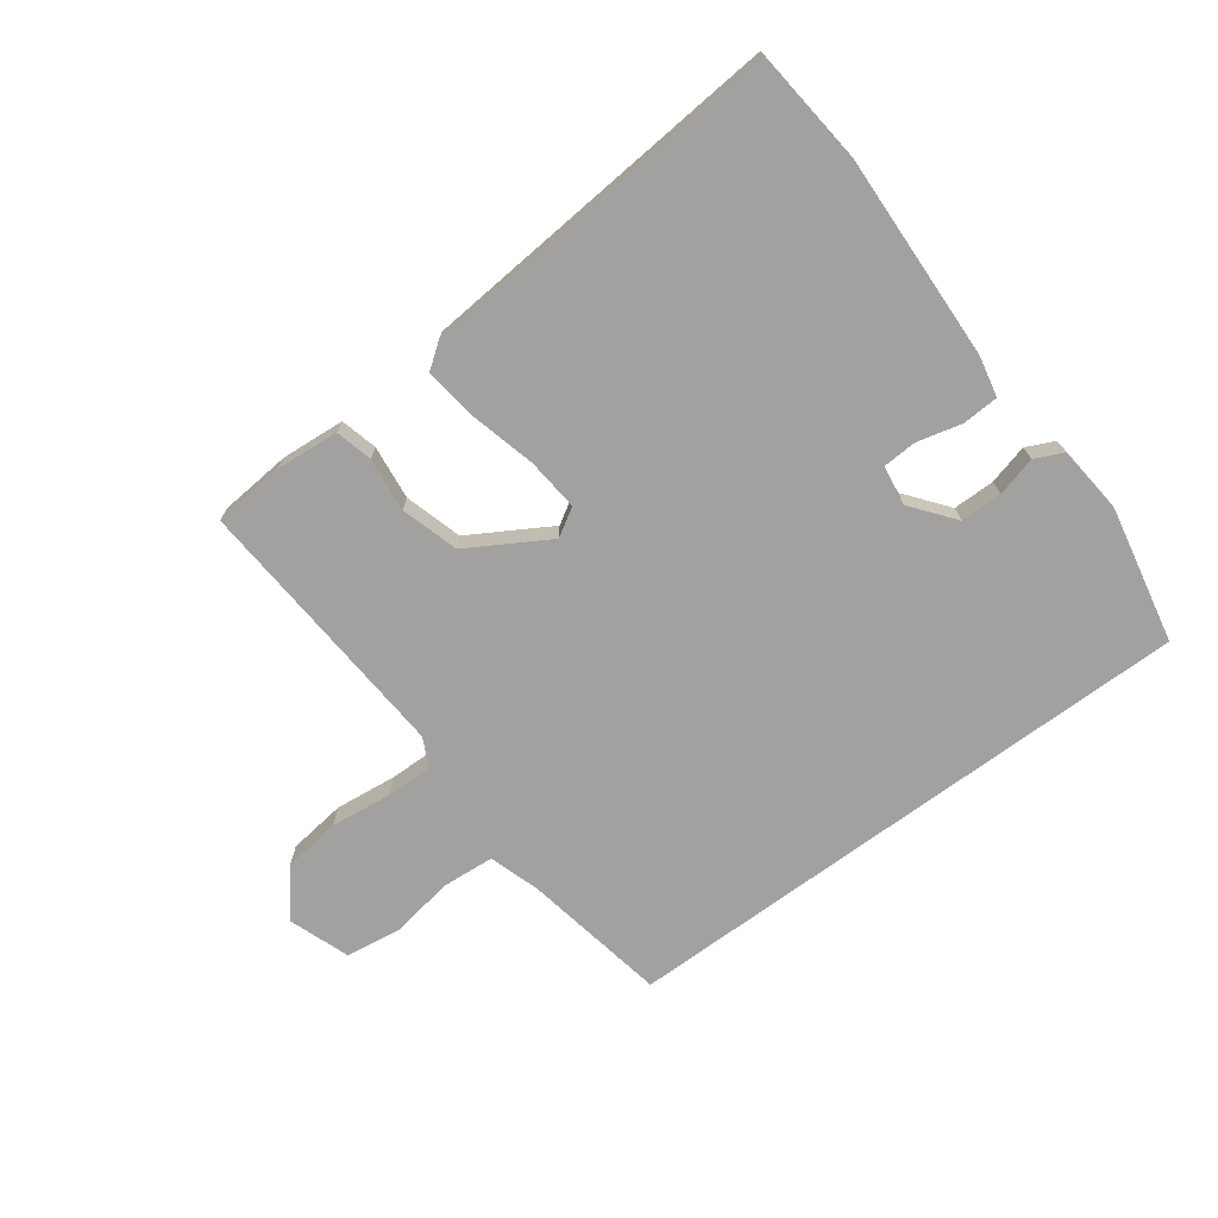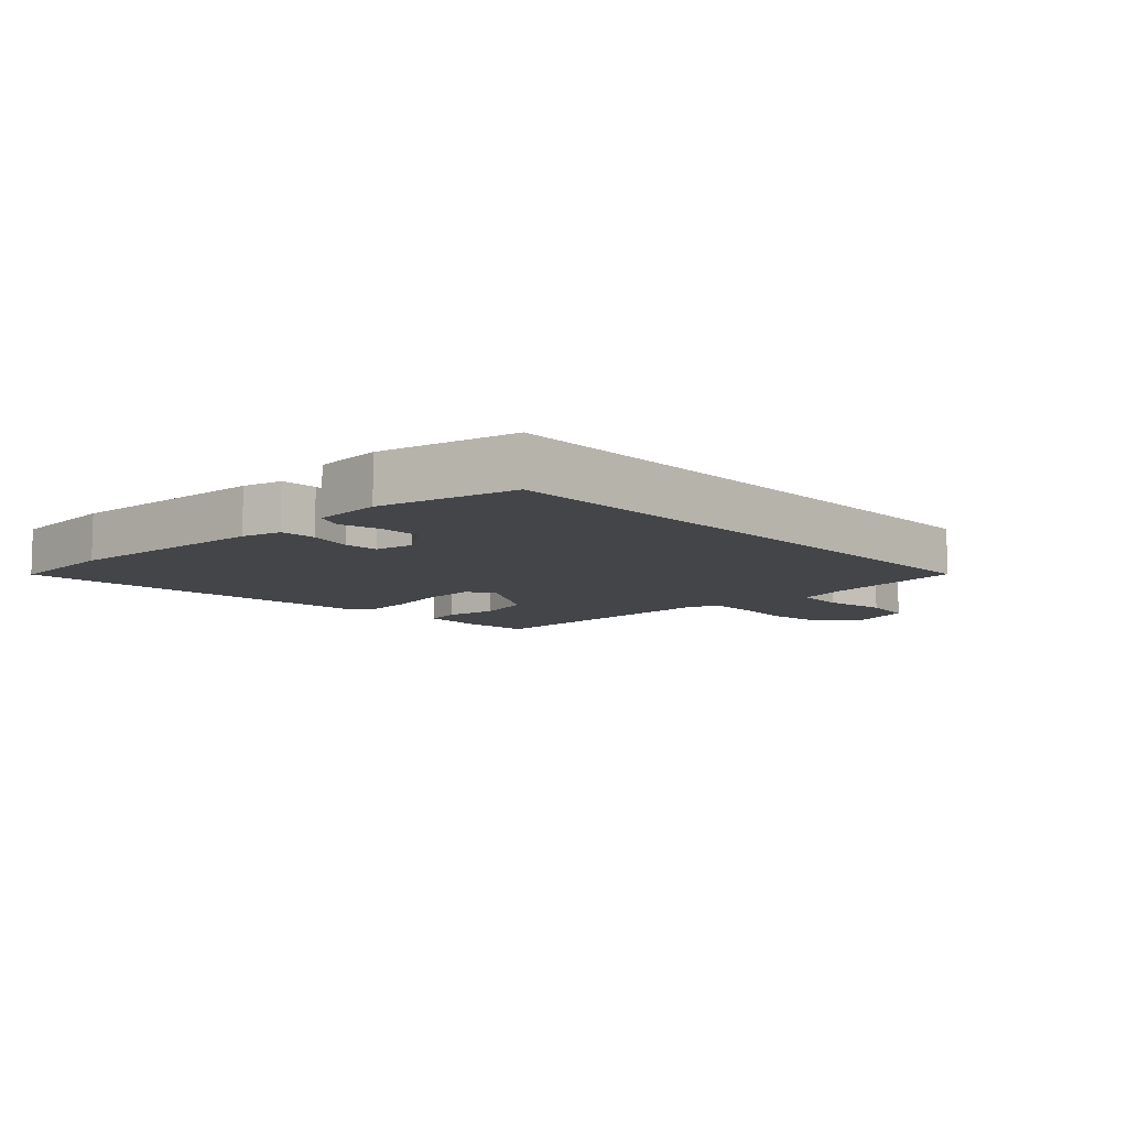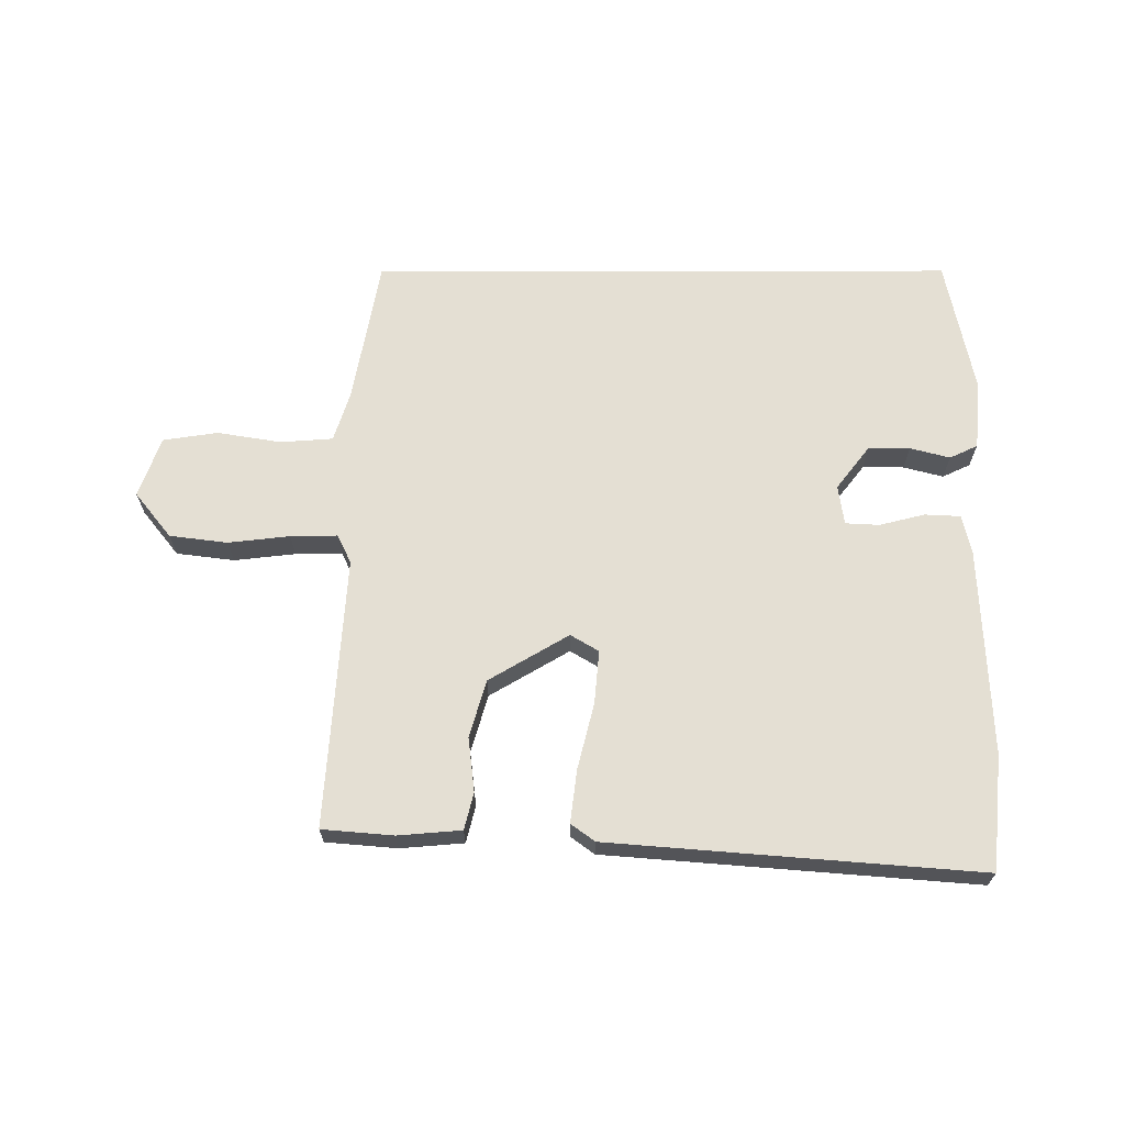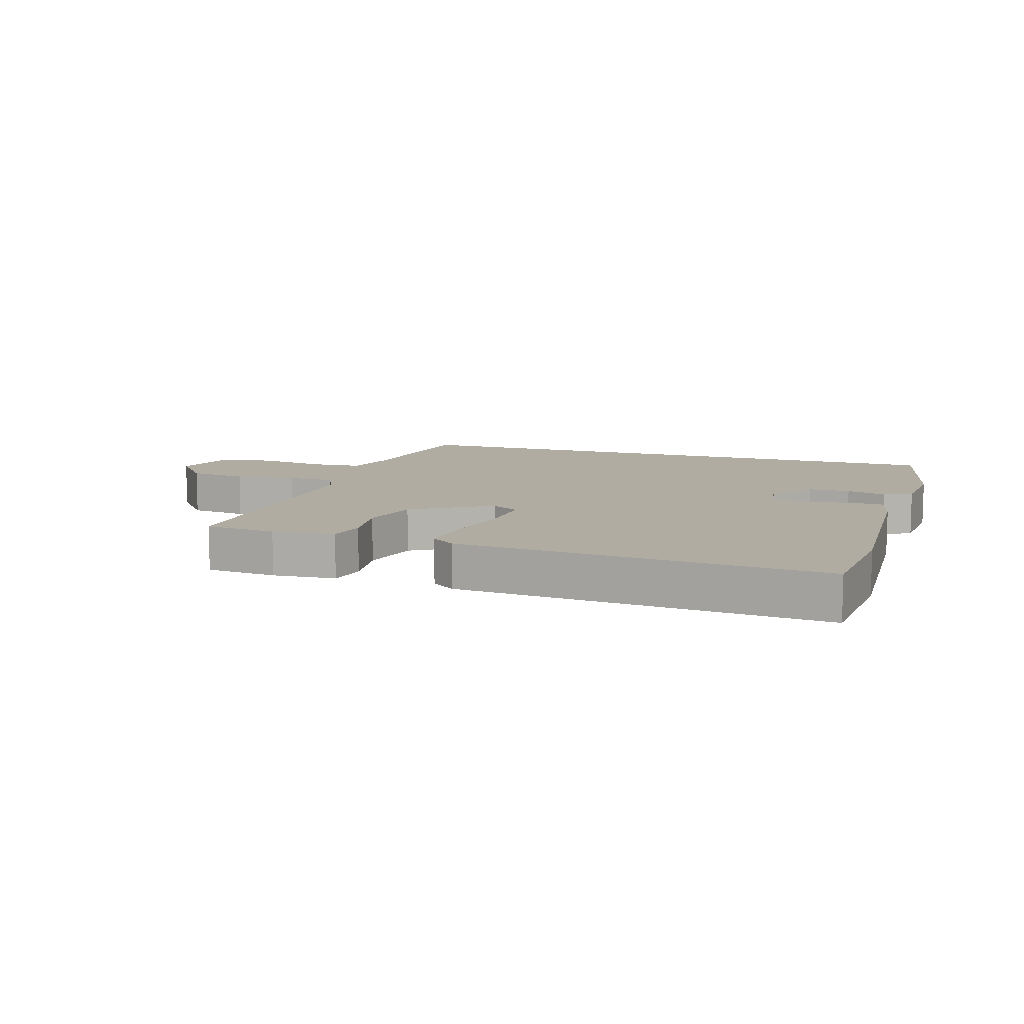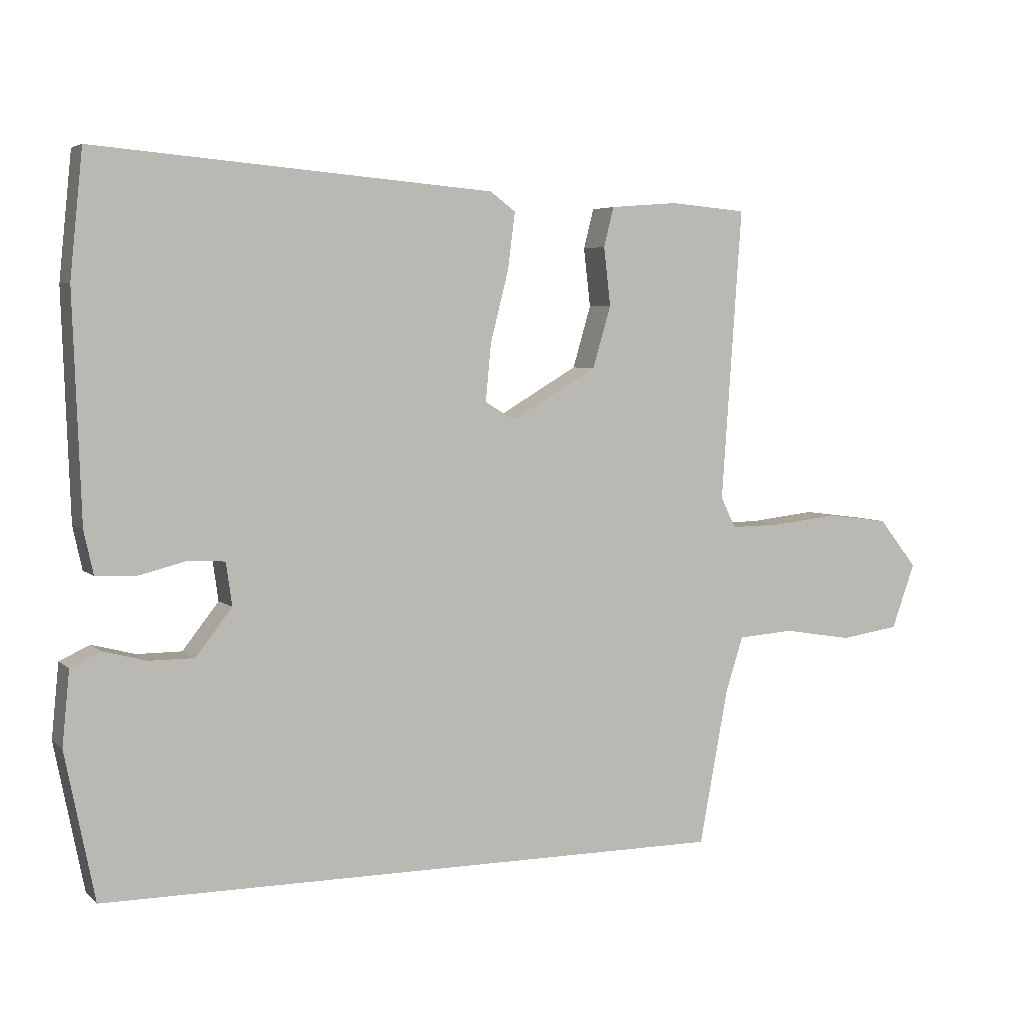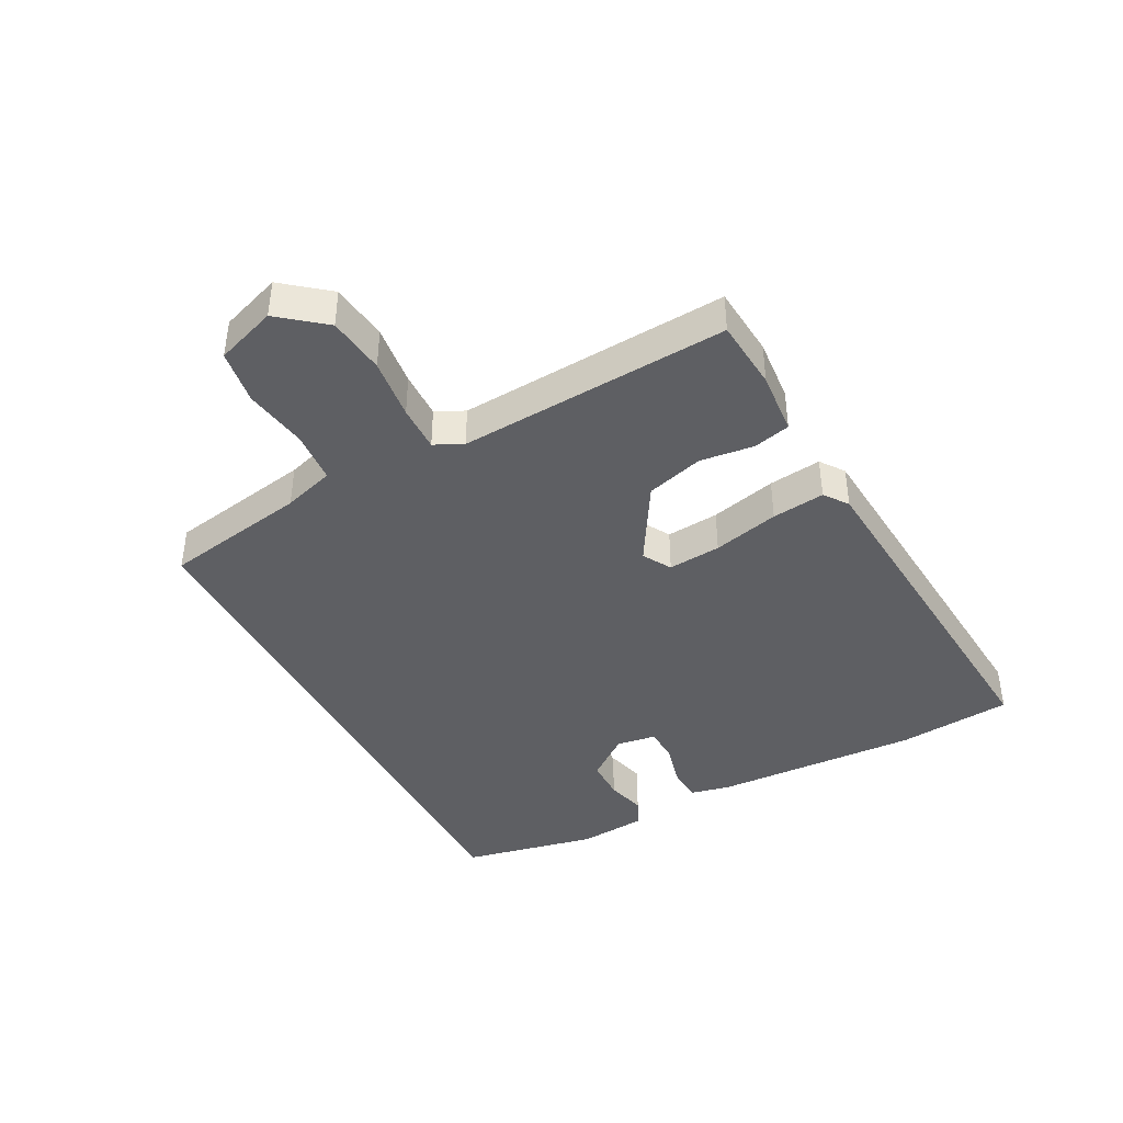
<metadata>
{"format":"obj","ext":"obj","renderer":"f3d","projection":"perspective","resolution":1024,"background":"white","views":[{"elev":-72.2,"azim":36.4,"up":"+Y"},{"elev":-8.7,"azim":132.5,"up":"+Y"},{"elev":66.5,"azim":-0.1,"up":"+Y"},{"elev":10.2,"azim":17.0,"up":"+Y"},{"elev":4.7,"azim":156.7,"up":"+Z"},{"elev":-41.2,"azim":-62.6,"up":"+Y"}]}
</metadata>
<code>
v 0.492 0.07 -0.5
v -0.448 0.07 -0.5
v -0.491 0.07 -0.268
v -0.517 0.07 -0.186
v -0.601 0.07 -0.18
v -0.704 0.07 -0.197
v -0.792 0.07 -0.184
v -0.827 0.07 -0.087
v -0.769 0.07 -0.014
v -0.676 0.07 -0.002
v -0.577 0.07 -0.013
v -0.502 0.07 -0.014
v -0.48 0.07 0.032
v -0.51 0.07 0.467
v -0.396 0.07 0.477
v -0.294 0.07 0.469
v -0.279 0.07 0.41
v -0.289 0.07 0.323
v -0.262 0.07 0.231
v -0.134 0.07 0.156
v -0.089 0.07 0.183
v -0.097 0.07 0.268
v -0.124 0.07 0.374
v -0.135 0.07 0.459
v -0.097 0.07 0.487
v 0.496 0.07 0.536
v 0.515 0.07 0.351
v 0.503 0.07 0.018
v 0.489 0.07 -0.046
v 0.431 0.07 -0.049
v 0.359 0.07 -0.031
v 0.304 0.07 -0.034
v 0.295 0.07 -0.098
v 0.349 0.07 -0.167
v 0.416 0.07 -0.167
v 0.48 0.07 -0.15
v 0.525 0.07 -0.171
v 0.536 0.07 -0.281
v 0.492 0 -0.5
v -0.448 0 -0.5
v -0.491 0 -0.268
v -0.517 0 -0.186
v -0.601 0 -0.18
v -0.704 0 -0.197
v -0.792 0 -0.184
v -0.827 0 -0.087
v -0.769 0 -0.014
v -0.676 0 -0.002
v -0.577 0 -0.013
v -0.502 0 -0.014
v -0.48 0 0.032
v -0.51 0 0.467
v -0.396 0 0.477
v -0.294 0 0.469
v -0.279 0 0.41
v -0.289 0 0.323
v -0.262 0 0.231
v -0.134 0 0.156
v -0.089 0 0.183
v -0.097 0 0.268
v -0.124 0 0.374
v -0.135 0 0.459
v -0.097 0 0.487
v 0.496 0 0.536
v 0.515 0 0.351
v 0.503 0 0.018
v 0.489 0 -0.046
v 0.431 0 -0.049
v 0.359 0 -0.031
v 0.304 0 -0.034
v 0.295 0 -0.098
v 0.349 0 -0.167
v 0.416 0 -0.167
v 0.48 0 -0.15
v 0.525 0 -0.171
v 0.536 0 -0.281
f 35 36 37 38
f 34 35 38 1
f 33 34 1 2
f 32 33 2 3
f 28 29 30 31
f 28 31 32
f 27 28 32
f 22 23 24 25
f 21 22 25 26
f 15 16 17 18
f 13 14 15 18
f 12 13 18 19
f 8 9 10 11
f 8 11 12
f 5 6 7 8
f 4 5 8 12
f 21 26 27 32
f 20 21 32 3
f 12 19 20
f 3 4 12 20
f 76 75 74 73
f 39 76 73 72
f 40 39 72 71
f 41 40 71 70
f 69 68 67 66
f 70 69 66
f 70 66 65
f 63 62 61 60
f 64 63 60 59
f 56 55 54 53
f 56 53 52 51
f 57 56 51 50
f 49 48 47 46
f 50 49 46
f 46 45 44 43
f 50 46 43 42
f 70 65 64 59
f 41 70 59 58
f 58 57 50
f 58 50 42 41
f 1 39 40 2
f 2 40 41 3
f 3 41 42 4
f 4 42 43 5
f 5 43 44 6
f 6 44 45 7
f 7 45 46 8
f 8 46 47 9
f 9 47 48 10
f 10 48 49 11
f 11 49 50 12
f 12 50 51 13
f 13 51 52 14
f 14 52 53 15
f 15 53 54 16
f 16 54 55 17
f 17 55 56 18
f 18 56 57 19
f 19 57 58 20
f 20 58 59 21
f 21 59 60 22
f 22 60 61 23
f 23 61 62 24
f 24 62 63 25
f 25 63 64 26
f 26 64 65 27
f 27 65 66 28
f 28 66 67 29
f 29 67 68 30
f 30 68 69 31
f 31 69 70 32
f 32 70 71 33
f 33 71 72 34
f 34 72 73 35
f 35 73 74 36
f 36 74 75 37
f 37 75 76 38
f 38 76 39 1

</code>
